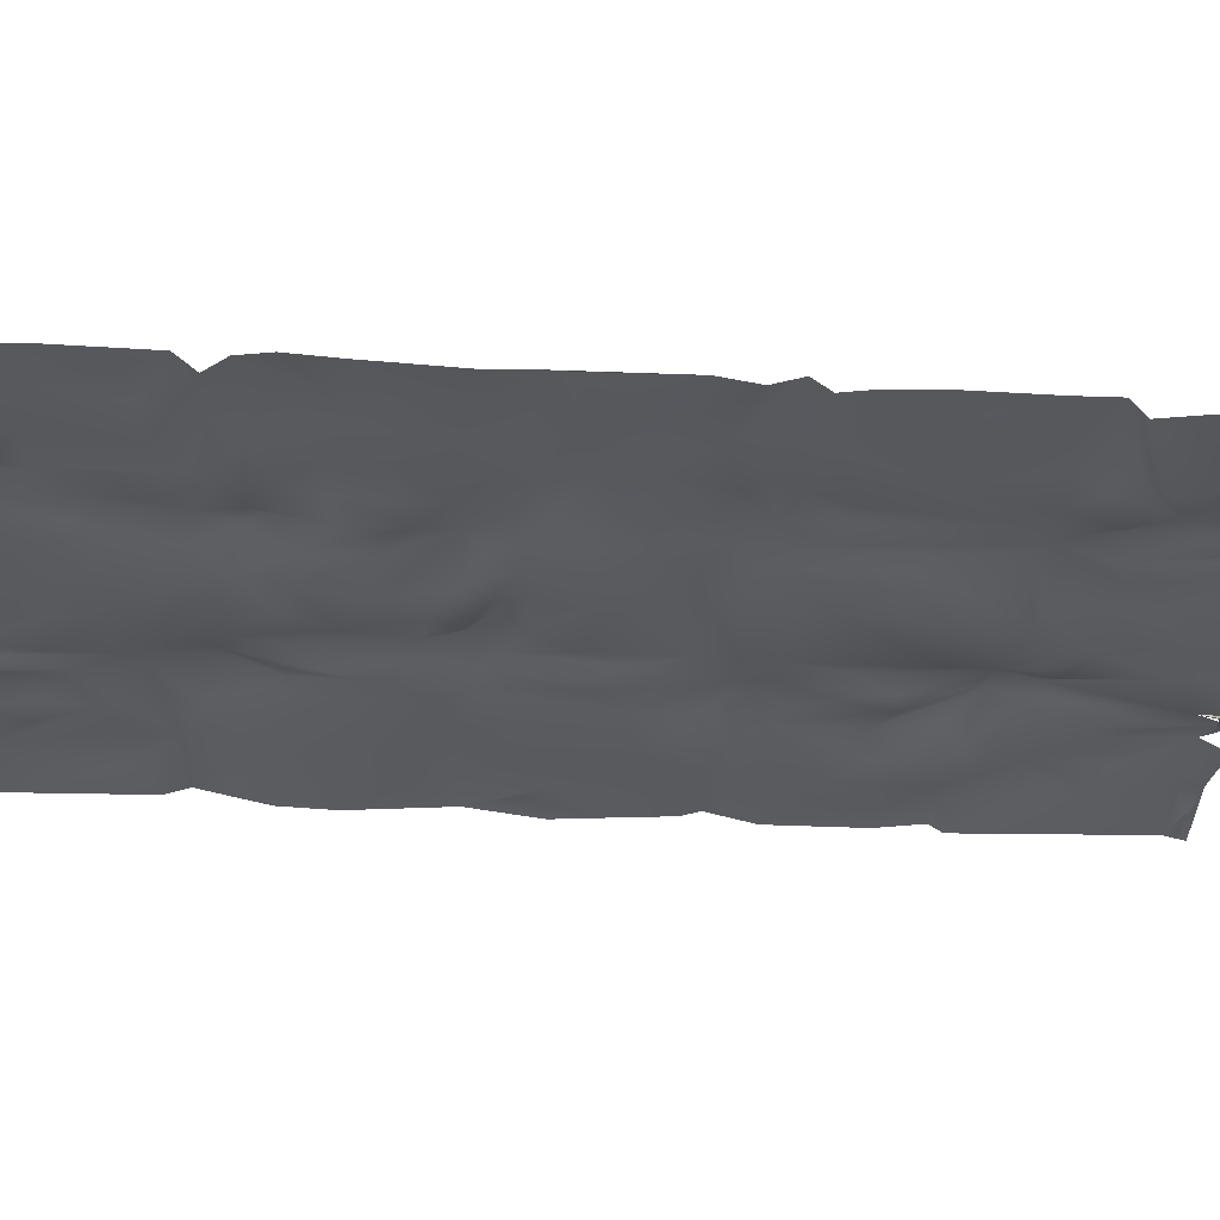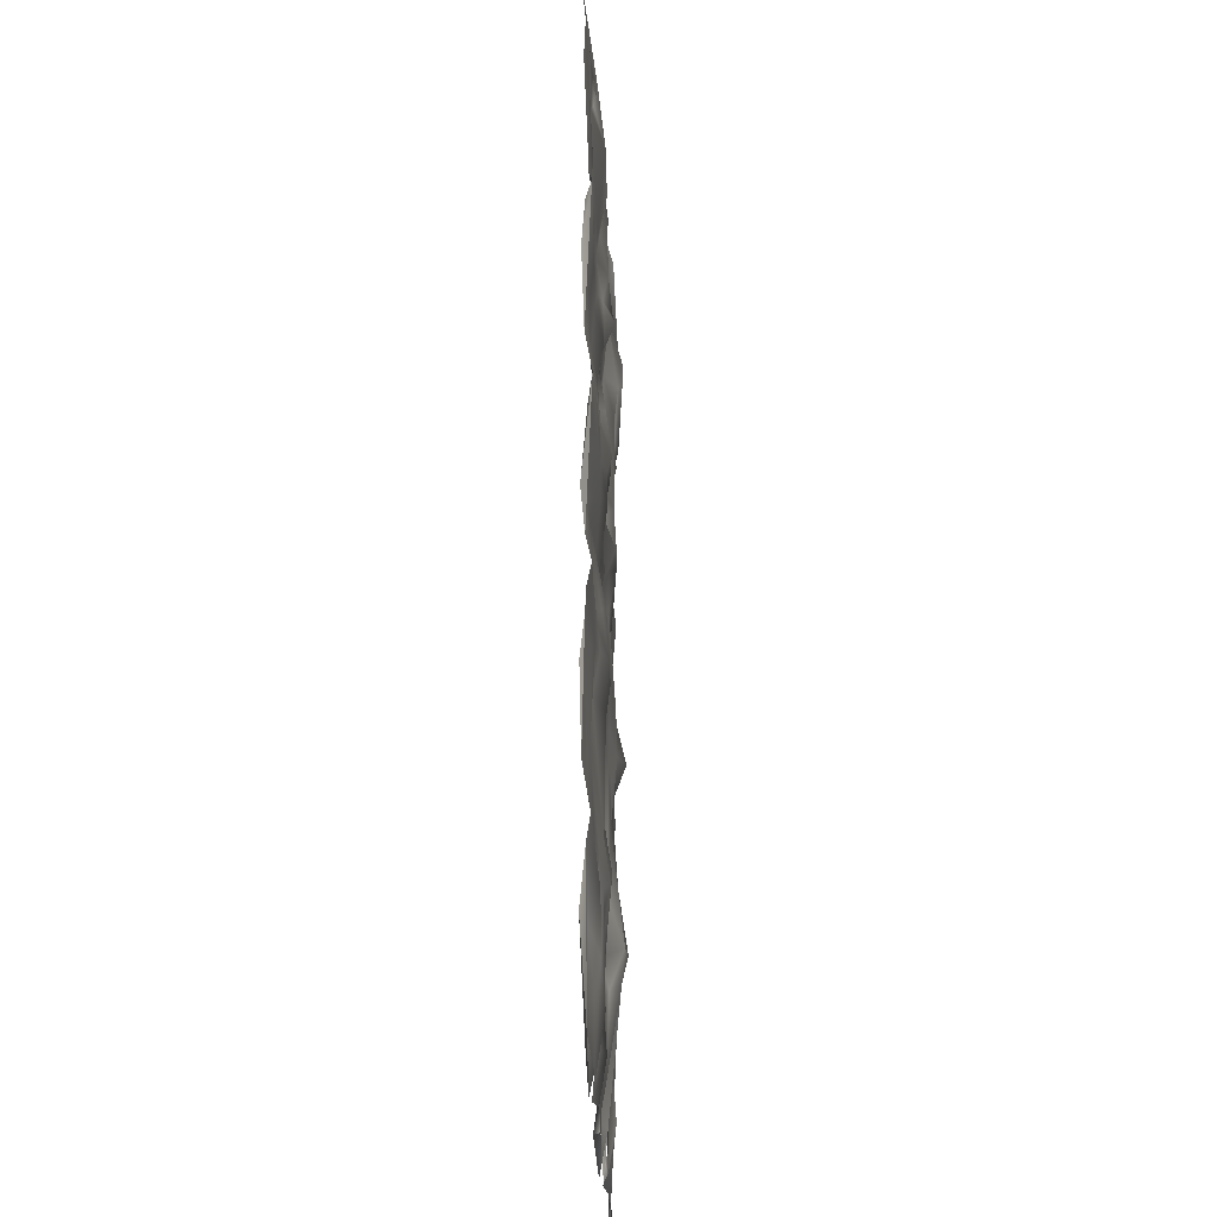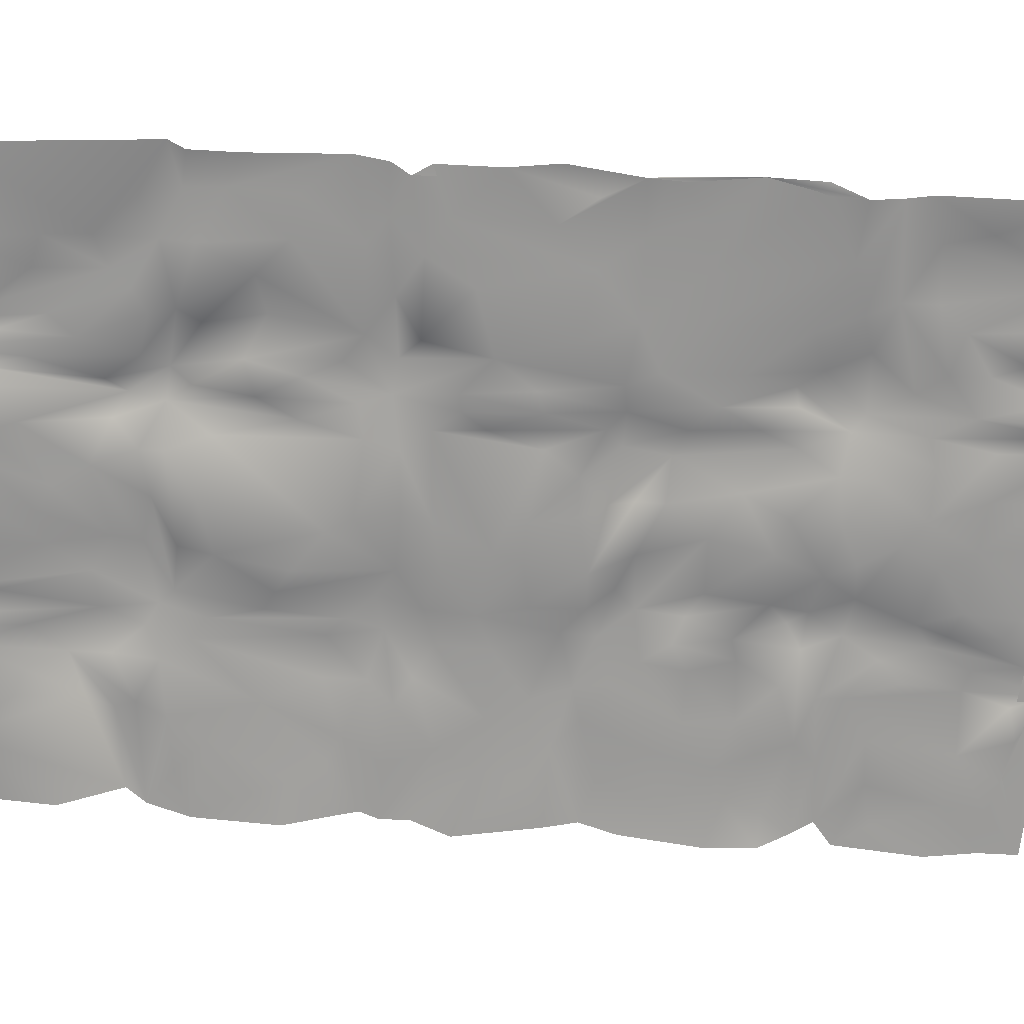
<metadata>
{"format":"obj","ext":"obj","renderer":"f3d","projection":"perspective","resolution":1024,"background":"white","views":[{"elev":-31.1,"azim":85.1,"up":"+Y"},{"elev":-25.4,"azim":92.2,"up":"+Z"},{"elev":-68.6,"azim":-93.3,"up":"+Y"}]}
</metadata>
<code>
g
v -0.369 0.052 0.381
v 0.344 0.051 0.628
v 0.336 0.071 0.458
v 0.429 0.009 0.588
v -0.16 0.015 -1.121
v -0.164 0.01 -1.202
v 0.012 0.043 -1.163
v 0.6 0.043 -1.13
v 0.402 0.07 -1.135
v -0.381 0.064 -0.385
v -0.202 0.041 -0.355
v -0.263 0.063 -0.251
v 0.233 0.053 -0.349
v 0.329 0.066 -0.41
v -0.244 0.067 0.376
v -0.044 0.046 0.341
v -0.076 0.007 0.427
v -0.335 0.071 1.12
v -0.393 0.085 1.167
v 0.314 0.073 1.043
v 0.245 0.043 1.191
v -0.426 0.1 -1.111
v -0.38 0.056 -1.034
v -0.31 0.092 -1.12
v -0.349 0.044 -0.492
v 0.454 0.067 -0.379
v 0.387 0.061 1.163
v 0.439 0.043 1.025
v 0.331 0.039 0.294
v 0.437 0.061 0.337
v 0.263 0.061 0.385
v 0.37 0.054 -0.25
v 0.369 0.021 -0.073
v -0.466 0.065 -1.205
v 0.363 0.086 0.974
v -0.137 0.043 0.24
v 0.164 0.02 1.074
v 0.271 0.016 0.904
v 0.111 0.004 1.177
v -0.413 0.02 0.681
v -0.345 0.01 0.814
v 0.746 0.012 -1.204
v 0.572 0.017 -1.288
v -0.76 0.047 -1.299
v 0.734 0.011 -1.372
v 0.788 0.053 -1.281
v 0.356 0.073 -1.085
v -0.224 0.058 0.541
v -0.703 0.026 -1.232
v -0.015 0.037 1.118
v 0.411 0.055 1.457
v 0.458 0.027 1.787
v 0.557 0.027 1.883
v 1.183 0.009 1.518
v 0.569 0.058 1.587
v 0.483 0.036 1.606
v 0.461 0.034 1.291
v 1.162 0.022 1.197
v 1.076 0.021 1.129
v 0.606 0.032 1.186
v 0.61 0.025 1.091
v 1.135 0.036 1.053
v 0.785 0.025 1.032
v 0.121 0.024 0.442
v -0.299 0.064 0.321
v -0.194 0.02 1.092
v 0.267 0.02 1.557
v 0.11 0.015 1.45
v 0.043 0.015 1.574
v 0.357 0.023 1.699
v 0.279 0.015 1.741
v 0.171 0.016 1.804
v 0.315 0.015 1.887
v -0.307 0.034 1.872
v -0.367 0.025 1.832
v -0.413 -0.007 1.955
v -1.155 0.017 1.299
v -1.135 0.036 1.207
v -1.13 0.009 1.09
v -1.167 0.02 0.464
v -1.158 0.019 0.388
v -1.165 0.019 -0.287
v -1.124 0.019 -0.354
v -1.163 0.025 -0.42
v -1.165 0.027 -1.061
v -1.197 0.013 -1.118
v -0.841 0.016 -1.777
v -1.151 0.012 -1.8
v -0.571 0.041 -1.772
v -0.473 0.026 -1.861
v -0.44 0.013 -1.896
v -0.414 0.029 -1.725
v 0.164 0.032 -1.185
v 0.948 0.038 -0.362
v 1.162 0.041 -0.365
v 1.146 0.019 -0.263
v 1.154 0.026 0.198
v 1.134 0.04 0.32
v 1.161 0.014 0.457
v 1.187 0.016 0.94
v 0.575 0.03 0.964
v 0.407 0.023 0.788
v 0.515 0.039 0.485
v 0.431 0.061 0.214
v 0.135 0.016 -0.028
v -0.34 0.035 1.374
v -0.133 0.015 1.59
v -0.092 0.019 1.841
v 0.027 0.017 1.769
v -0.138 0.016 1.771
v -0.419 0.021 1.517
v -0.474 0.048 1.777
v -0.722 0.038 -0.388
v -0.981 0.035 -0.419
v -0.752 0.035 -1.548
v -0.6 0.04 -1.5
v -0.532 0.054 -1.67
v -0.528 0.033 -1.407
v -0.456 0.024 -1.563
v -0.339 0.079 -1.241
v -0.218 0.035 -0.969
v 0.406 0.029 -0.503
v -0.462 0.034 0.367
v -0.96 0.04 0.398
v -0.321 0.041 0.584
v -0.415 0.054 0.937
v -0.871 0.036 -1.144
v -0.644 0.027 -1.085
v -0.362 0.021 -0.826
v -0.284 0.044 -0.686
v -0.23 0.037 -0.471
v 0.014 0.037 -0.34
v 0.491 0.024 -0.014
v 0.679 0.048 0.119
v 0.499 0.058 -0.207
v -0.36 0.019 0.112
v -0.497 0.093 -0.37
v -0.403 0.039 -0.167
v -0.587 0.037 -0.48
v 0.387 0.026 -0.78
v 0.199 0.021 -0.95
v 0.317 0.013 -0.746
v 0.166 0.003 -1.07
v -0.388 0.047 -1.316
v 1.125 0.021 -0.435
v 0.434 0.037 -0.971
v 0.477 0.049 -1.178
v -0.357 -0.002 -1.708
v -0.369 0.001 -1.901
v 0.509 0.016 -1.864
v 0.574 0.026 -1.789
v 1.078 0.022 -1.237
v 1.142 0.039 -1.169
v 0.033 0.016 -1.754
v -0.089 0.015 -1.726
v 0.38 0.057 -1.685
v 0.406 0.021 -1.321
v 0.502 0.057 -1.582
v 0.452 0.038 -1.686
v 0.655 0.03 -1.584
v 0.586 0.047 -1.436
v -0.651 0.016 1.823
v -0.722 0.015 1.657
v 0.521 0.053 -1.026
v -0.472 0.02 -1.803
v 0.729 0.016 1.783
v 0.602 0.015 1.749
v 0.887 0.017 1.75
v 1.004 0.015 1.718
v 1.152 0 1.845
v 1.16 0.014 1.705
v -0.884 0.015 1.81
v -0.959 0.015 1.92
v -1.04 0.015 1.791
v -1.138 0.005 1.912
v -1.159 0.006 1.781
v -0.825 0.015 -1.853
v -1.16 0.014 -1.881
v -1.168 0.004 -1.878
v 0.971 0.041 0.369
v 0.25 0.008 -1.9
v 0.22 0.021 -1.789
v 0.369 0.032 -1.841
v 1.144 0.03 -1.827
v 0.043 0.02 -0.494
v 0.094 0.015 -0.585
v -0.003 0.016 -1.014
v 0.235 0.004 -0.691
v -0.227 0.039 0.119
v 0.028 0.02 0.078
v -0.285 0.036 -0.072
v -0.34 0.041 -0.156
v 0.05 0.043 -0.235
v 0.209 0.036 -0.199
v 0.018 0.074 0.249
v 0.204 0.035 0.291
v 0.33 0.024 0.103
v 0.184 0.04 0.075
v 0.092 0.018 0.903
v -0.121 0.015 0.777
v -0.271 0.059 0.954
v -0.066 0.027 0.53
v 0.045 0.014 0.678
v 0.249 0.029 0.685
v -0.614 0.05 -1.179
v -0.563 0.016 1.405
v -0.472 0.082 1.317
v -0.795 0.024 1.223
v -0.614 0.054 1.155
v -0.553 0.057 1.55
v -0.694 0.06 1.458
v -0.607 0.017 1.661
v -0.038 0.015 0.941
v -0.179 0.021 1.224
v 0.034 0.013 1.319
v -0.054 0.014 1.398
v -0.239 0.032 1.405
v -0.306 0.014 1.595
v 0.321 0.031 1.399
v 0.358 0.03 1.509
v 0.555 0.063 1.39
v 0.794 0.016 1.588
v 0.756 0.017 1.274
v 0.857 0.035 1.114
v 0.988 0.018 1.562
v 1.074 0.02 1.322
v 0.929 0.029 1.29
v 0.497 0.05 0.814
v 0.711 0.026 0.826
v 0.833 0.031 0.908
v -0.515 0.027 0.479
v -0.483 0.066 0.926
v -0.525 0.022 0.748
v -0.545 0.056 1.012
v -0.68 0.032 0.397
v -0.703 0.019 0.613
v -0.681 0.037 0.963
v -0.919 0.028 1.067
v -0.74 0.04 1.117
v -1.184 0.011 -0.537
v -0.596 0.004 -1.872
v -0.869 0.016 -1.519
v -0.644 0.039 -1.634
v -0.877 0.019 -1.352
v -1.011 0.026 -1.211
v -1.038 0.048 -1.073
v -0.258 0.039 -1.289
v -0.226 0.032 -1.604
v -0.19 0.016 -1.714
v 0.873 0.026 -0.188
v 0.535 0.029 0.649
v 0.721 0.016 0.645
v 0.888 0.018 0.767
v 0.831 0.02 0.517
v 1.043 0.015 0.594
v 1.19 0.004 0.761
v 1.015 0.027 0.809
v 1.063 0.037 0.948
v -0.793 0.036 1.354
v -0.989 0.051 1.342
v -1.036 0.015 1.498
v -0.894 0.025 -0.489
v -1.045 0.015 -0.707
v -0.494 0.039 -0.55
v -0.483 0.034 -0.869
v -0.434 0.034 -0.679
v -0.59 0.067 -1.007
v -0.634 0.057 -0.795
v -0.771 0.023 -0.838
v -0.872 0.003 -1.022
v -1.053 0.023 -0.931
v -0.897 0.015 -0.727
v 0.621 0.05 -0.274
v 0.718 0.028 -0.334
v 0.635 0.045 -0.43
v 0.852 0.038 -0.505
v 0.727 0.017 -0.784
v 0.94 0.028 -0.556
v 0.623 0.019 -0.579
v 0.88 0.015 -0.964
v 0.809 0.033 -1.102
v 1.003 0.025 -1.074
v 1.153 0.006 -1.473
v 0.904 0.015 -1.816
v 0.682 0.024 -1.777
v 0.75 0.019 -1.616
v 0.484 0.057 -0.573
v 0.625 0.045 0.267
v -0.429 0.03 0.085
v -0.533 0.025 -0.059
v -0.582 0.027 -0.299
v -0.866 0.018 -0.3
v -0.767 0.015 -0.132
v -0.851 0.018 0.244
v -0.992 0.012 0.115
v -0.607 0.023 0.215
v -0.852 0.016 0.599
v -1.051 0.014 0.595
v -1.186 0.004 0.758
v -1.181 0.008 0.959
v 0.746 0.015 -0.017
v 0.942 0.014 -0.034
v 0.966 0.019 0.129
v 1.196 0.005 -0.118
v 1.021 0.015 -0.679
v 1.072 0.015 -0.82
v 1.175 0.012 -1.014
v 1.186 0.005 -0.701
v 1.147 0.02 -0.525
v 0.158 0.043 -1.289
v 0.283 0.033 -1.353
v 0.188 0.022 -1.502
v 0.075 0.015 -1.534
v -1.086 0.019 0.245
v -1.17 0.006 -0.059
v -1.193 0.005 0.121
v -0.394 0.008 -1.788
v -0.994 0.019 -0.227
v -1.17 0.007 -0.887
v -0.195 0.016 -1.897
v -0.019 0.015 -1.489
v 0.628 0.012 -1.879
v 0.748 0.049 0.303
v 0.606 0.044 0.389
v 0.859 0.047 0.206
v 0.384 0.002 1.886
v -0.094 0.028 -1.362
g
f 4 3 2
f 6 5 7
f 12 11 10
f 22 23 24
f 30 29 31
f 37 20 38
f 37 50 39
f 51 52 56
f 61 63 28
f 35 20 28
f 67 68 69
f 70 67 71
f 72 73 71
f 3 103 30
f 30 104 29
f 108 109 110
f 111 112 76
f 89 116 117
f 120 22 24
f 122 14 26
f 40 126 41
f 10 131 25
f 33 133 32
f 24 23 129
f 26 14 32
f 10 139 137
f 122 140 14
f 47 141 142
f 47 146 9
f 156 157 159
f 160 161 45
f 161 46 45
f 27 28 20
f 6 24 5
f 166 167 53
f 169 168 170
f 162 76 112
f 173 172 174
f 175 174 176
f 178 179 88
f 92 90 119
f 181 154 182
f 2 102 4
f 131 10 11
f 185 131 11
f 131 185 186
f 186 121 131
f 187 121 186
f 187 186 141
f 188 13 142
f 187 141 143
f 187 5 121
f 131 121 130
f 13 186 185
f 13 14 142
f 140 47 142
f 188 142 141
f 141 186 188
f 47 143 141
f 13 32 14
f 15 36 65
f 36 189 65
f 190 189 36
f 65 1 15
f 65 189 191
f 191 136 65
f 192 191 12
f 191 189 12
f 105 12 189
f 12 105 193
f 193 11 12
f 11 193 132
f 193 105 194
f 13 132 193
f 13 193 194
f 32 194 33
f 48 16 15
f 16 48 17
f 26 32 135
f 15 16 36
f 16 195 36
f 190 36 195
f 196 190 195
f 197 198 196
f 33 198 197
f 105 190 198
f 198 190 196
f 198 33 105
f 105 33 194
f 29 33 197
f 201 200 48
f 48 202 17
f 202 48 200
f 64 17 202
f 64 202 203
f 3 64 203
f 3 203 204
f 203 202 200
f 200 199 203
f 3 204 2
f 31 64 3
f 64 31 196
f 118 49 205
f 189 190 105
f 207 208 206
f 111 206 210
f 207 206 111
f 206 211 210
f 112 210 212
f 210 211 212
f 212 211 163
f 163 162 212
f 76 162 175
f 172 173 162
f 173 175 162
f 174 175 173
f 200 213 199
f 213 50 37
f 37 199 213
f 213 66 50
f 66 201 18
f 50 214 215
f 216 214 217
f 216 215 214
f 18 214 66
f 218 216 217
f 106 217 18
f 217 106 218
f 19 106 18
f 107 218 74
f 216 218 107
f 37 21 20
f 39 21 37
f 21 219 27
f 21 27 20
f 215 39 50
f 215 21 39
f 21 215 219
f 52 51 220
f 220 70 52
f 67 70 220
f 67 69 71
f 68 216 69
f 55 53 167
f 55 167 222
f 222 168 169
f 57 55 221
f 57 56 55
f 221 55 60
f 60 55 222
f 60 222 223
f 221 60 57
f 223 224 60
f 60 224 61
f 57 60 61
f 57 27 51
f 51 56 57
f 222 166 168
f 222 167 166
f 27 219 51
f 226 58 227
f 58 59 227
f 28 27 61
f 63 61 224
f 59 62 224
f 28 101 228
f 101 28 63
f 230 101 63
f 102 38 35
f 102 2 38
f 16 17 196
f 17 64 196
f 30 31 3
f 15 1 125
f 40 125 1
f 123 231 40
f 123 40 1
f 233 234 232
f 126 40 232
f 40 233 232
f 231 233 40
f 123 235 231
f 236 231 235
f 231 236 233
f 236 237 233
f 236 238 237
f 237 238 239
f 233 237 234
f 234 237 239
f 239 209 234
f 232 234 19
f 19 234 209
f 19 209 207
f 207 209 208
f 239 208 209
f 111 19 207
f 125 48 15
f 125 201 48
f 201 125 41
f 112 212 162
f 87 241 177
f 178 177 179
f 177 178 87
f 178 88 87
f 115 87 242
f 115 89 87
f 89 115 243
f 242 44 115
f 88 244 242
f 88 242 87
f 44 242 244
f 127 44 244
f 244 245 127
f 244 86 245
f 88 86 244
f 245 86 246
f 246 127 245
f 248 120 247
f 120 248 148
f 92 120 148
f 120 92 144
f 93 47 9
f 146 47 140
f 95 145 94
f 95 250 96
f 228 251 4
f 228 4 102
f 102 28 228
f 4 251 103
f 228 229 251
f 229 228 101
f 254 252 253
f 102 35 28
f 3 4 103
f 134 133 104
f 104 133 33
f 99 180 255
f 255 256 99
f 254 253 255
f 255 253 256
f 256 253 257
f 257 100 256
f 63 62 258
f 62 63 224
f 197 196 29
f 126 18 41
f 232 18 126
f 69 110 109
f 218 75 74
f 112 111 210
f 206 259 211
f 260 172 259
f 172 211 259
f 211 172 163
f 163 172 162
f 172 260 261
f 261 77 176
f 261 176 174
f 261 174 172
f 113 262 114
f 113 137 139
f 262 113 139
f 139 10 264
f 265 264 266
f 265 266 129
f 129 23 265
f 22 265 23
f 268 265 22
f 22 267 268
f 268 139 265
f 267 269 268
f 267 128 269
f 269 139 268
f 139 264 265
f 25 266 10
f 264 10 266
f 270 246 271
f 271 272 270
f 272 139 269
f 139 272 262
f 44 243 115
f 243 44 116
f 243 116 89
f 120 144 22
f 5 24 121
f 273 26 135
f 273 250 274
f 274 26 273
f 274 250 94
f 94 275 274
f 275 94 276
f 278 277 276
f 279 276 277
f 277 278 280
f 277 280 281
f 281 280 282
f 42 8 281
f 282 153 281
f 153 42 281
f 153 46 42
f 46 153 152
f 184 284 283
f 283 284 152
f 284 285 286
f 122 26 287
f 122 146 140
f 287 146 122
f 279 164 287
f 146 287 164
f 9 146 164
f 164 277 8
f 277 164 279
f 277 281 8
f 279 287 275
f 276 279 275
f 287 26 275
f 134 104 288
f 136 1 65
f 1 289 123
f 289 290 123
f 138 290 289
f 290 138 10
f 137 291 290
f 10 137 290
f 137 113 291
f 291 113 292
f 291 293 290
f 291 292 293
f 293 292 294
f 294 295 124
f 294 124 235
f 296 294 235
f 296 293 294
f 293 296 290
f 123 290 296
f 235 123 296
f 80 124 81
f 235 124 297
f 297 124 298
f 298 299 297
f 300 297 299
f 298 124 80
f 79 238 300
f 297 300 238
f 236 297 238
f 238 79 78
f 235 297 236
f 127 270 128
f 127 246 270
f 128 270 269
f 272 269 270
f 246 86 85
f 85 271 246
f 127 128 205
f 49 127 205
f 49 116 44
f 129 130 24
f 25 131 130
f 135 133 301
f 273 135 301
f 32 133 135
f 273 301 250
f 302 250 301
f 302 301 134
f 301 133 134
f 302 134 303
f 96 302 304
f 96 250 302
f 145 276 94
f 278 276 145
f 305 280 278
f 306 280 305
f 307 282 280
f 306 307 280
f 282 307 153
f 307 306 308
f 305 309 308
f 308 306 305
f 136 138 289
f 49 118 116
f 119 34 144
f 34 22 144
f 8 147 9
f 9 310 93
f 312 313 310
f 311 9 157
f 312 310 311
f 183 312 311
f 148 248 249
f 156 150 183
f 42 161 43
f 43 8 42
f 43 147 8
f 150 156 159
f 147 158 157
f 158 147 161
f 311 157 156
f 157 158 159
f 158 150 159
f 151 150 158
f 161 151 158
f 161 160 151
f 46 161 42
f 295 81 124
f 81 295 314
f 295 315 314
f 314 316 81
f 100 62 256
f 99 256 62
f 90 165 89
f 241 89 177
f 89 179 177
f 89 88 179
f 91 317 90
f 317 91 92
f 165 90 317
f 149 317 92
f 181 317 149
f 317 181 183
f 107 74 110
f 69 107 110
f 75 218 106
f 75 106 111
f 77 261 260
f 83 318 292
f 292 114 83
f 114 84 83
f 84 114 240
f 240 114 262
f 262 263 240
f 271 240 263
f 271 319 240
f 271 85 319
f 241 87 89
f 320 155 154
f 320 249 155
f 149 148 249
f 155 313 154
f 249 321 155
f 322 151 285
f 284 286 45
f 160 286 285
f 284 45 152
f 152 45 46
f 151 160 285
f 45 286 160
f 18 232 19
f 120 24 247
f 34 128 22
f 20 35 38
f 68 219 215
f 68 67 219
f 68 215 216
f 216 107 69
f 7 47 93
f 143 47 7
f 200 201 66
f 66 213 200
f 109 72 69
f 90 118 119
f 118 34 119
f 117 116 118
f 98 325 323
f 180 323 254
f 254 255 180
f 136 192 138
f 1 136 289
f 29 104 33
f 185 11 132
f 10 192 12
f 304 98 96
f 208 77 260
f 259 208 260
f 309 278 145
f 309 305 278
f 219 67 220
f 227 59 223
f 227 225 226
f 225 223 222
f 223 225 227
f 59 224 223
f 41 18 201
f 147 157 9
f 54 226 225
f 58 226 54
f 298 80 299
f 324 323 288
f 325 288 323
f 325 134 288
f 252 103 251
f 251 229 252
f 103 252 324
f 324 252 254
f 323 324 254
f 9 164 8
f 34 118 205
f 128 34 205
f 40 41 125
f 204 199 38
f 56 53 55
f 171 225 169
f 169 170 171
f 225 171 54
f 222 169 225
f 219 220 51
f 61 27 57
f 204 38 2
f 196 195 16
f 196 31 29
f 214 50 66
f 70 71 326
f 144 92 119
f 274 275 26
f 258 230 63
f 257 230 258
f 253 252 229
f 230 253 229
f 230 229 101
f 30 103 324
f 206 208 259
f 239 78 208
f 77 208 78
f 238 78 239
f 318 83 82
f 318 82 315
f 315 295 318
f 316 314 315
f 118 90 117
f 130 121 24
f 30 288 104
f 192 136 191
f 111 76 75
f 106 19 111
f 22 128 267
f 13 194 32
f 303 134 325
f 13 185 132
f 25 129 266
f 95 94 250
f 142 14 140
f 7 5 143
f 143 5 187
f 44 127 49
f 214 18 217
f 9 311 310
f 310 321 327
f 327 93 310
f 312 154 313
f 313 155 321
f 311 156 183
f 161 147 43
f 326 75 52
f 74 75 326
f 308 309 307
f 98 180 99
f 100 258 62
f 37 38 199
f 288 30 324
f 230 257 253
f 300 299 79
f 79 299 81
f 299 80 81
f 92 148 149
f 52 70 326
f 117 90 89
f 69 72 71
f 6 247 24
f 294 318 295
f 318 294 292
f 113 114 292
f 98 97 325
f 180 98 323
f 325 97 303
f 304 303 97
f 130 129 25
f 10 138 192
f 154 312 182
f 321 310 313
f 327 247 6
f 327 6 7
f 93 327 7
f 75 76 175
f 75 175 176
f 315 81 316
f 82 81 315
f 81 82 83
f 86 88 85
f 71 73 326
f 73 108 326
f 109 73 72
f 73 109 108
f 326 108 74
f 303 304 302
f 320 149 249
f 181 182 183
f 312 183 182
f 53 52 170
f 170 52 171
f 152 184 283
f 322 184 151
f 322 285 284
f 184 322 284
f 110 74 108
f 199 204 203
f 327 248 247
f 321 248 327
f 186 13 188
f 321 249 248
f 100 257 258
f 53 56 52
f 168 166 53
f 170 168 53
f 149 320 181
f 181 320 154
f 262 272 263
f 272 271 263

</code>
